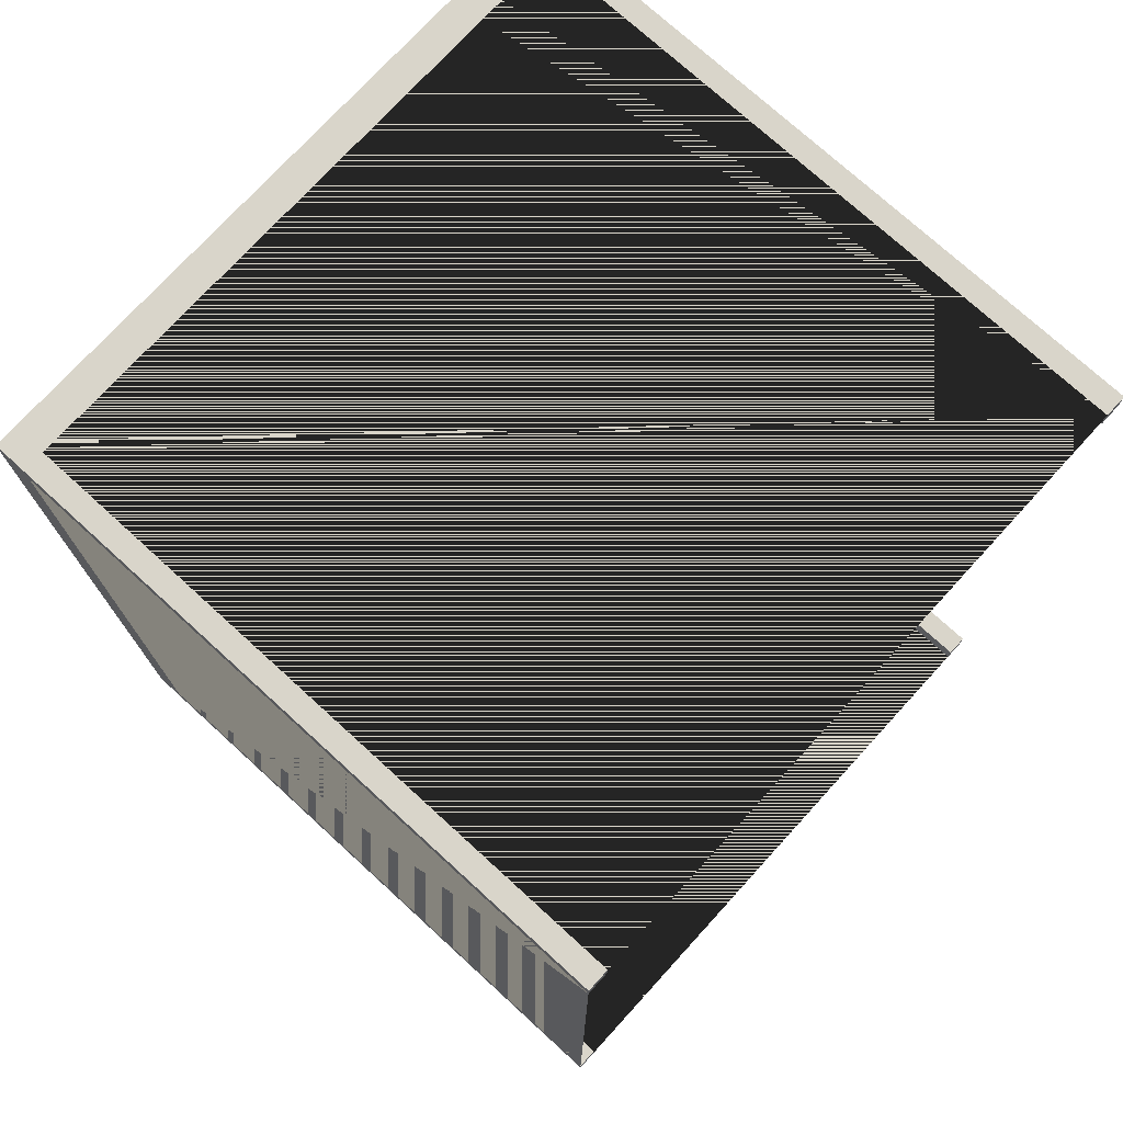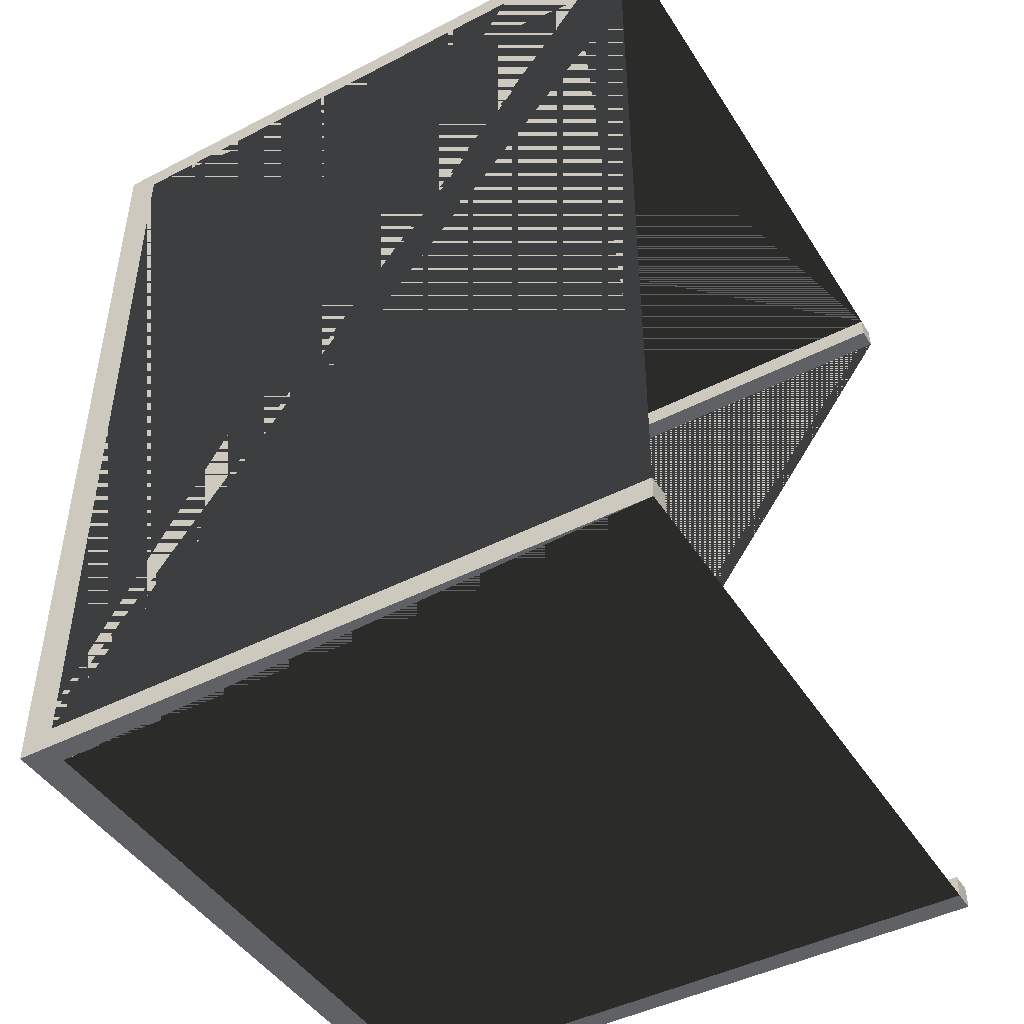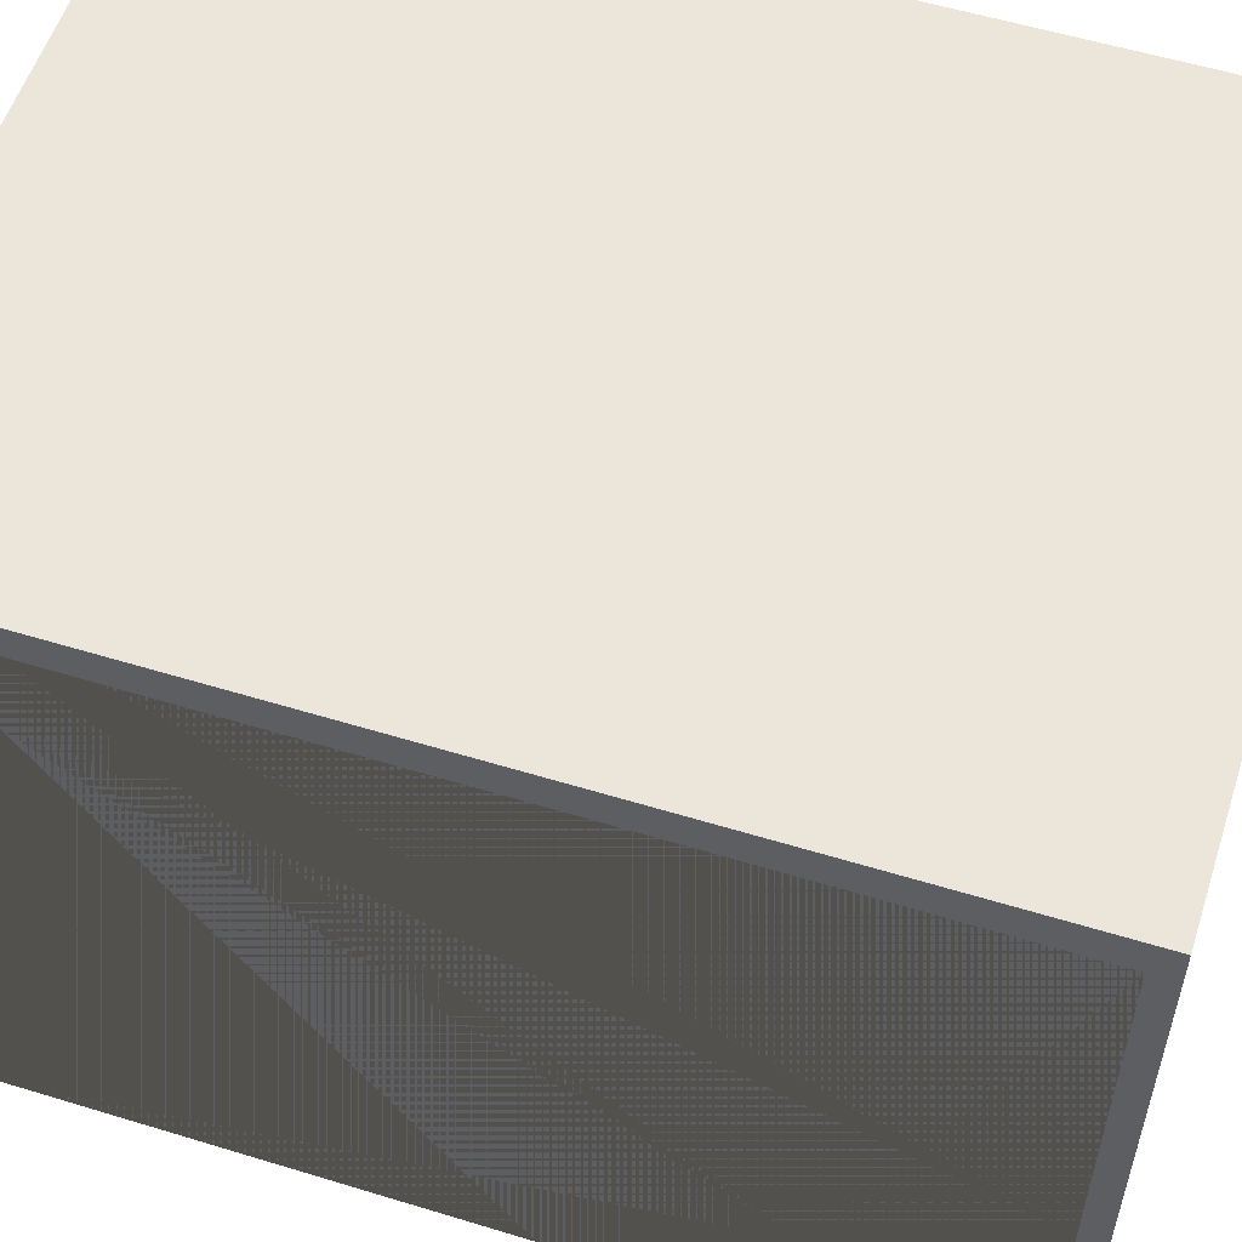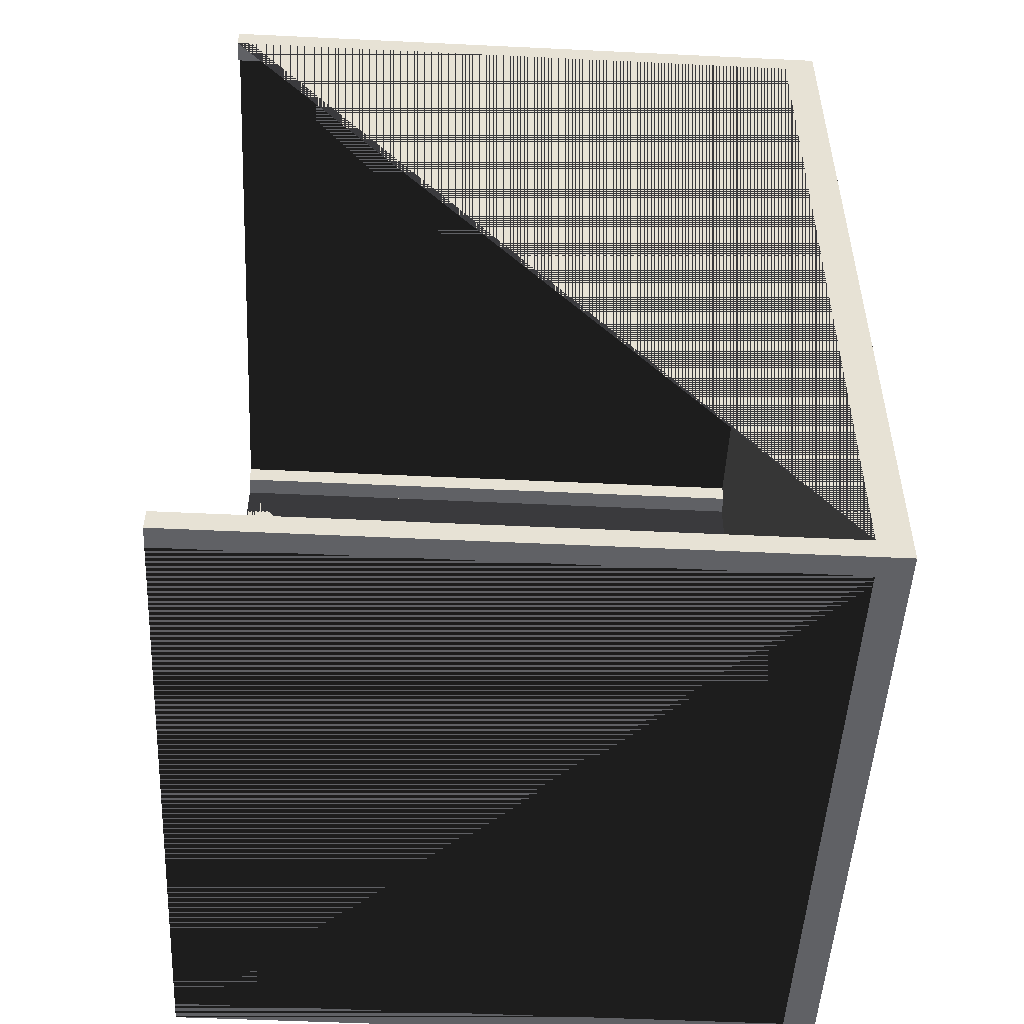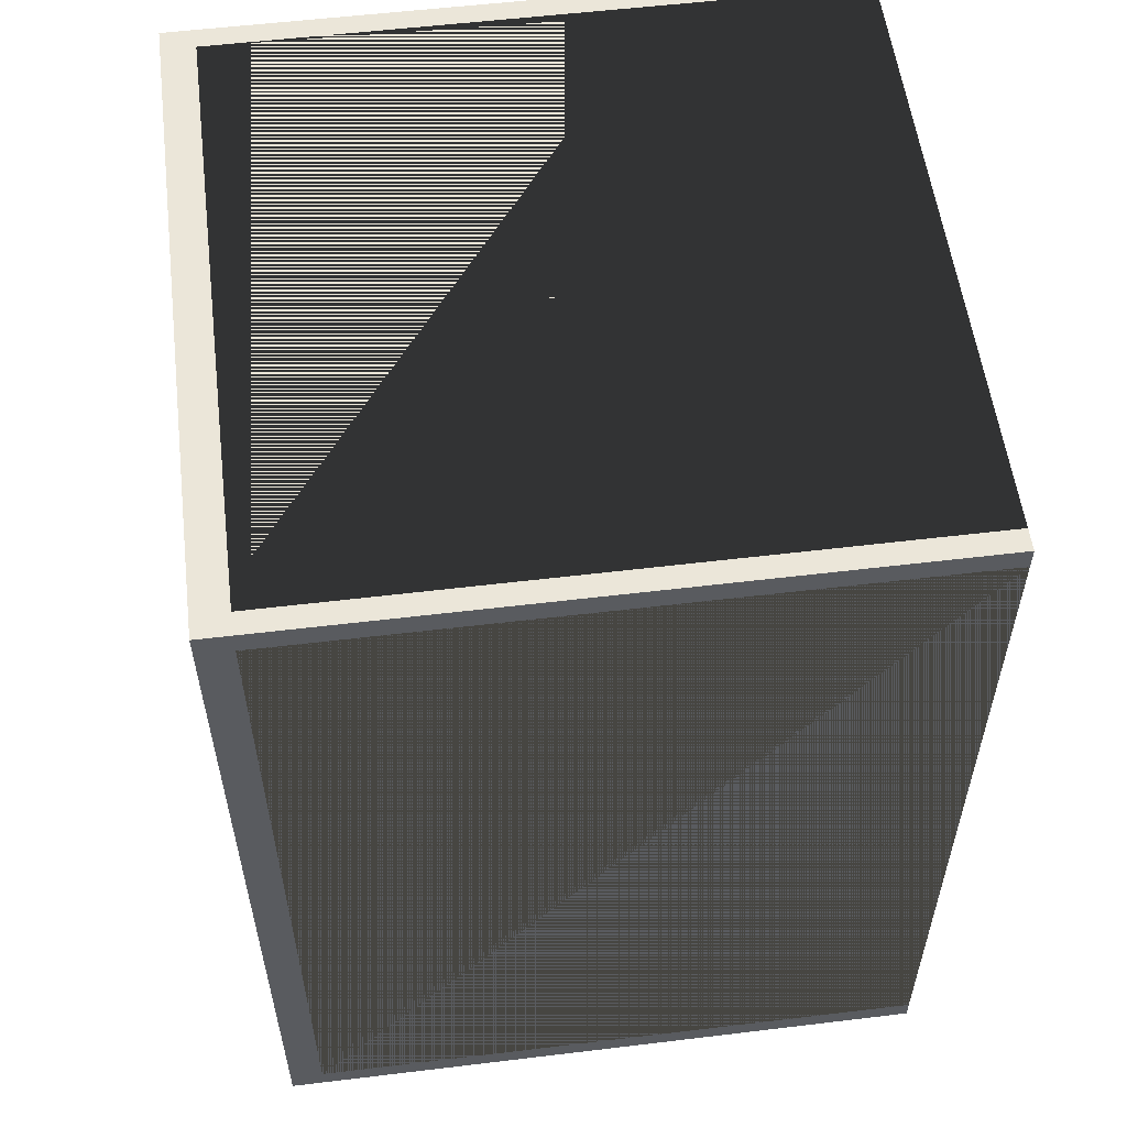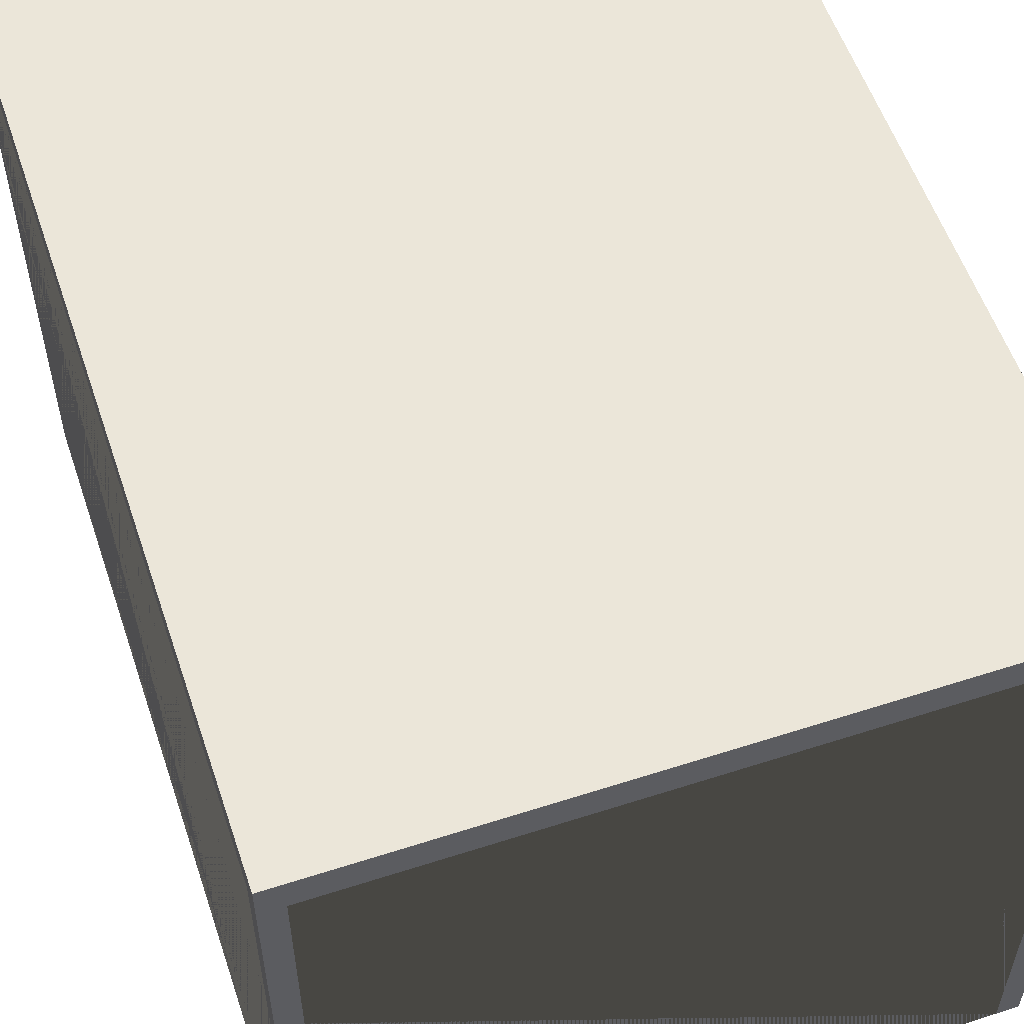
<metadata>
{"format":"obj","ext":"obj","renderer":"f3d","projection":"perspective","resolution":1024,"background":"white","views":[{"elev":74.7,"azim":-47.6,"up":"+Z"},{"elev":-45.4,"azim":-59.3,"up":"+Z"},{"elev":55.9,"azim":-72.2,"up":"+Y"},{"elev":-50.4,"azim":87.0,"up":"+Z"},{"elev":55.9,"azim":-97.2,"up":"+Z"},{"elev":56.5,"azim":-18.6,"up":"+Y"}]}
</metadata>
<code>
o Cube.001
v 1.5 1.5 -2
v 1.5 -1.5 -2
v 1.5 1.5 2
v 1.5 -1.5 2
v -1.5 1.5 -2
v -1.5 -1.5 -2
v -1.5 1.5 2
v -1.5 -1.5 2
v -1.5 1.35 1.9
v -1.5 -1.5 1.9
v -1.5 -1.5 -1.9
v -1.5 1.35 -1.9
v 1.5 -1.5 1.9
v 1.5 -1.5 -1.9
v 1.5 1.35 -1.9
v 1.5 1.35 1.9
v 1.4 1.35 2
v -1.4 -1.5 2
v 1.4 -1.5 2
v -1.4 1.35 2
v -1.4 -1.5 1.9
v 1.4 -1.5 1.9
v 1.4 -1.5 -2
v -1.4 -1.5 -2
v -1.4 -1.5 -1.9
v 1.4 -1.5 -1.9
v -1.4 1.35 -2
v 1.4 1.35 -2
v 0.532 1.35 1.9
v -1.4 1.35 1.9
v 1.4 1.35 1.9
v -0.532 1.35 -1.9
v -1.4 1.35 -1.9
v 1.4 1.35 -1.9
f 1 5 7 3
f 19 4 3 7 8 18 20 17
f 10 8 7 5 6 11 12 9
f 8 10 21 18
f 22 13 4 19
f 2 14 26 23
f 11 6 24 25
f 15 14 2 1 3 4 13 16
f 6 5 1 2 23 28 27 24
f 34 15 16 31
f 30 9 12 33
f 31 29 32 34
f 33 32 29 30
f 21 10 9 30
f 16 13 22 31
f 14 15 34 26
f 12 11 25 33
f 27 28 34 32 33
f 17 20 30 29 31
f 34 28 23 26
f 17 31 22 19
f 30 20 18 21
f 27 33 25 24

</code>
